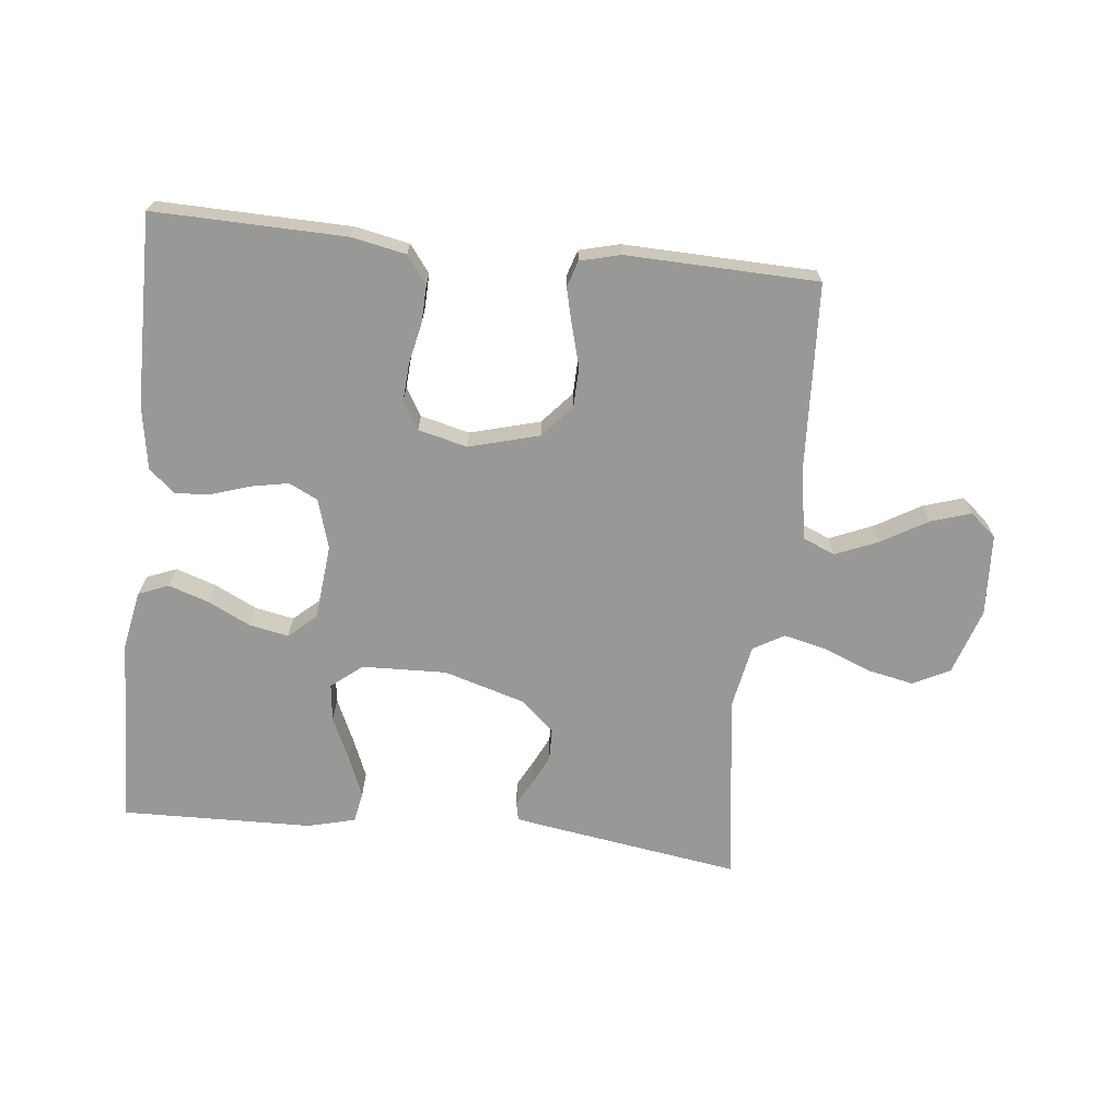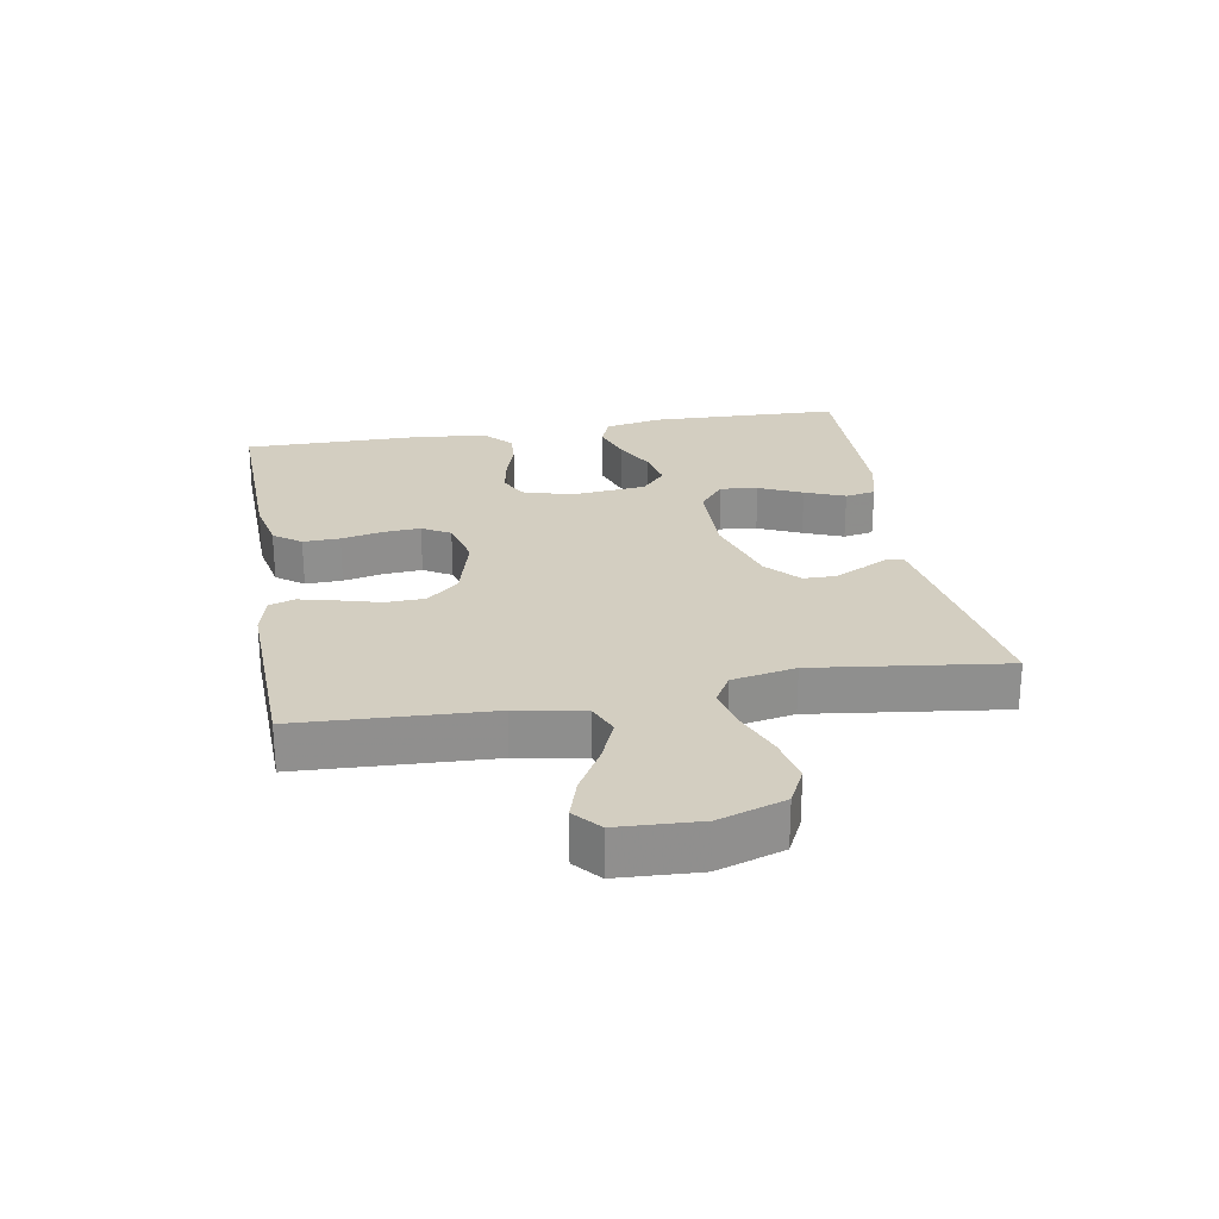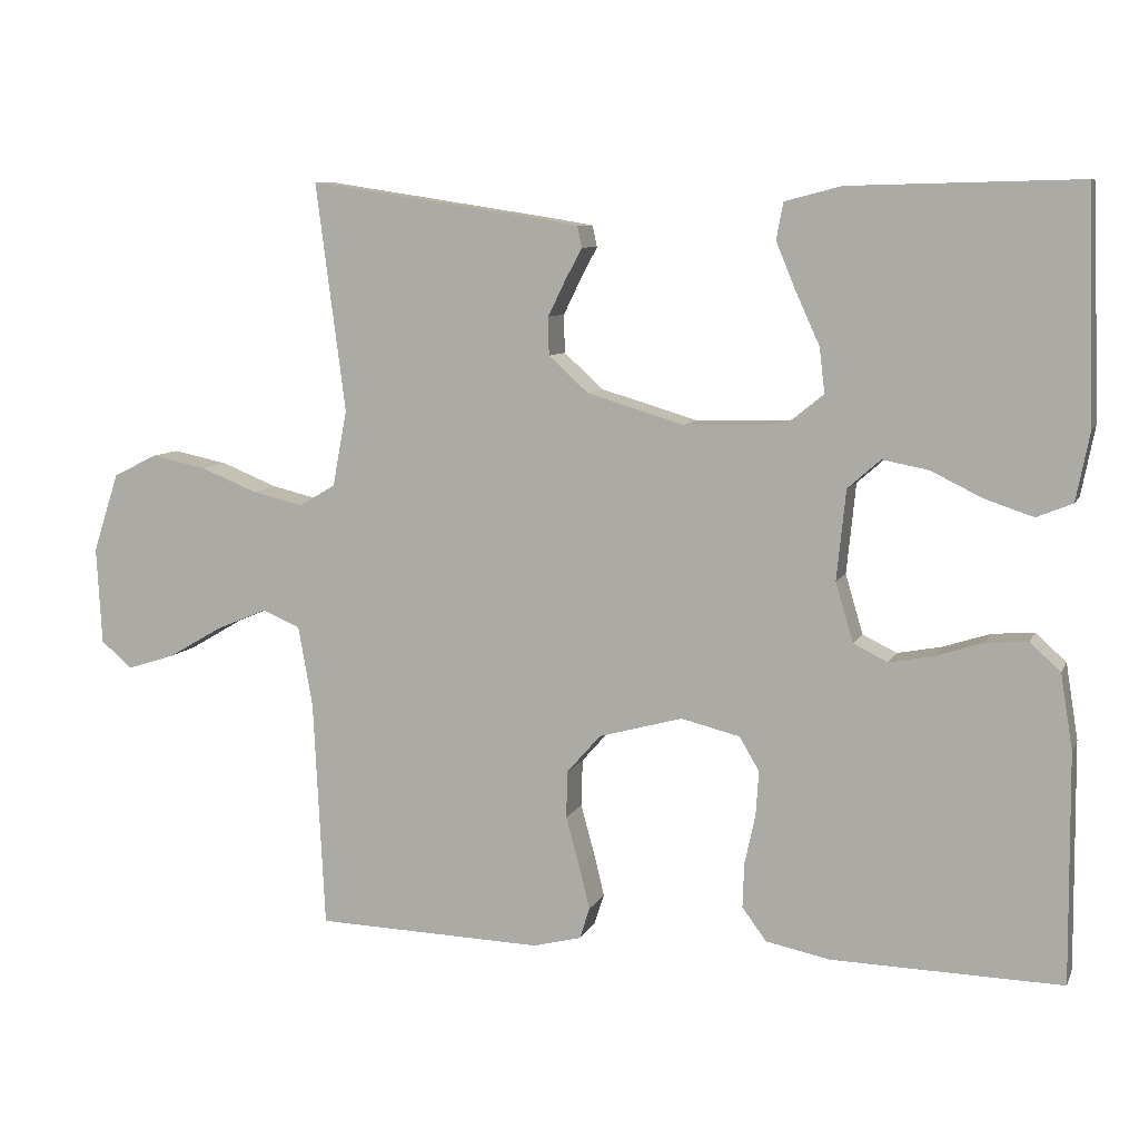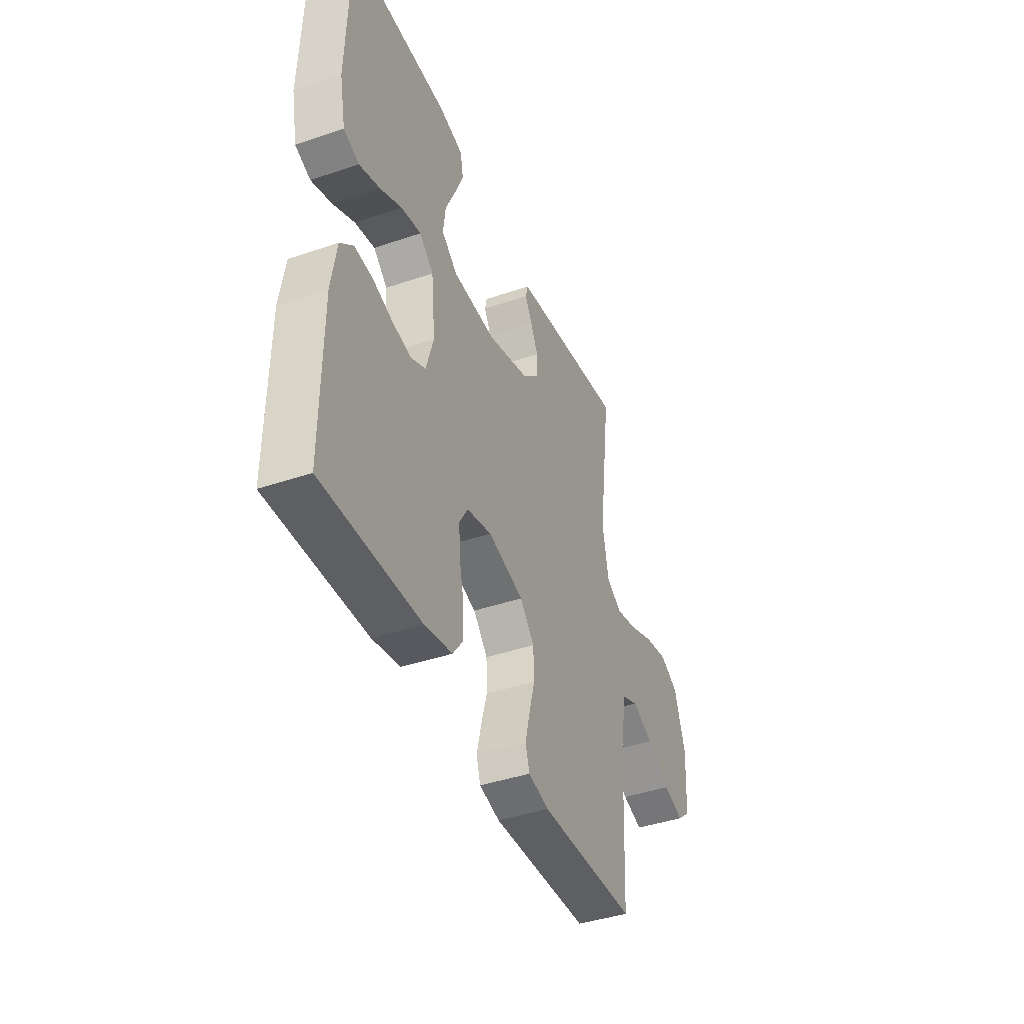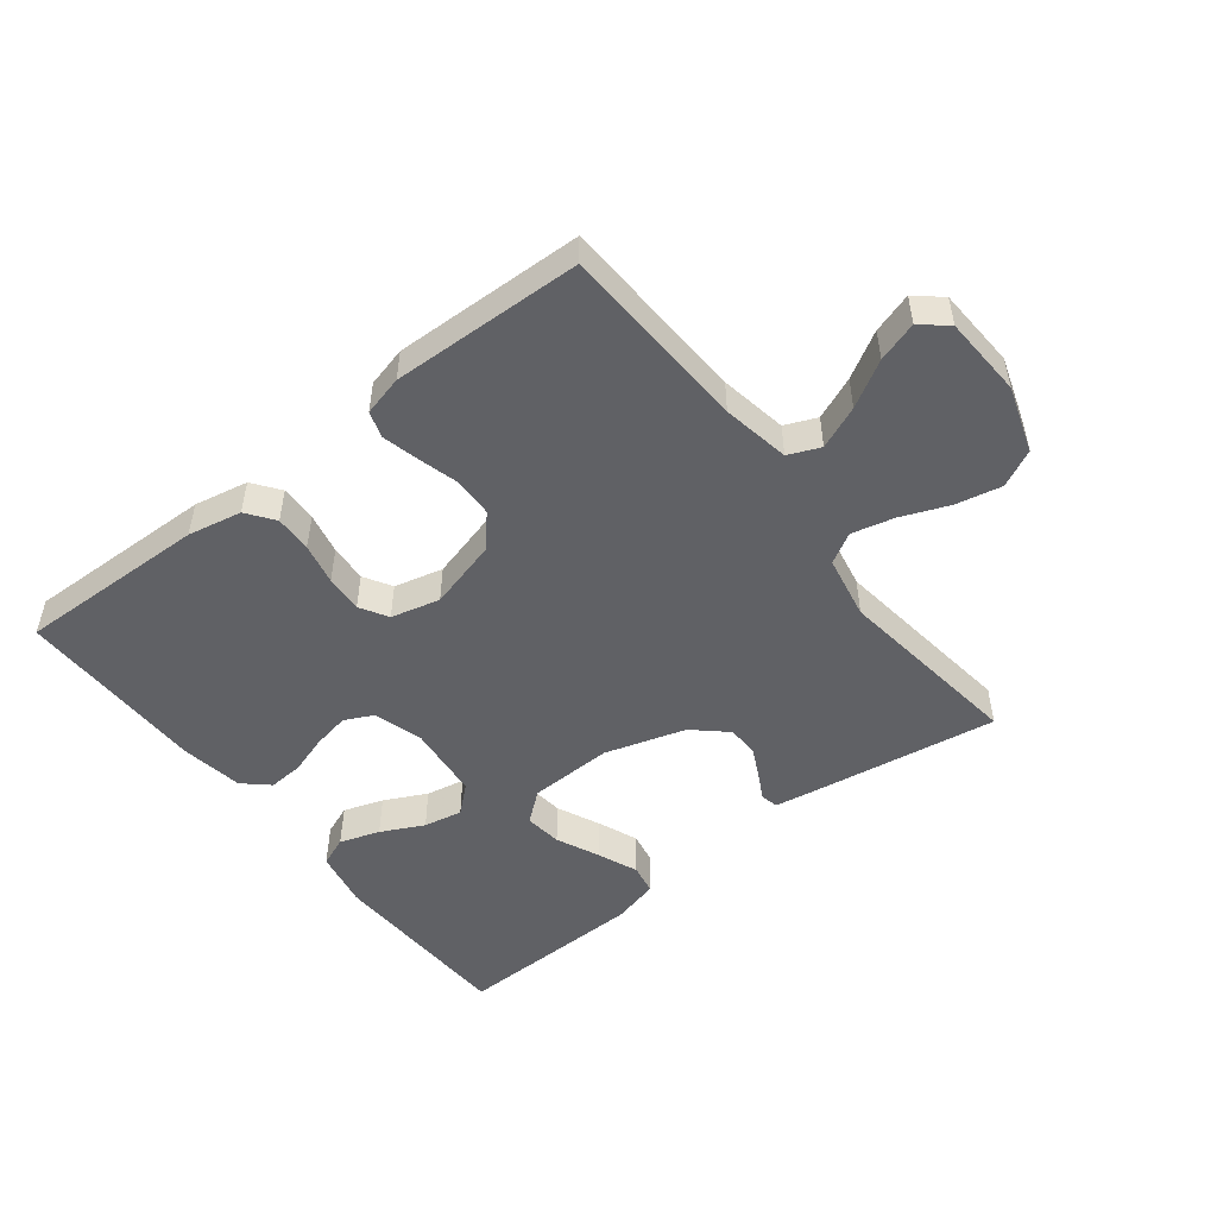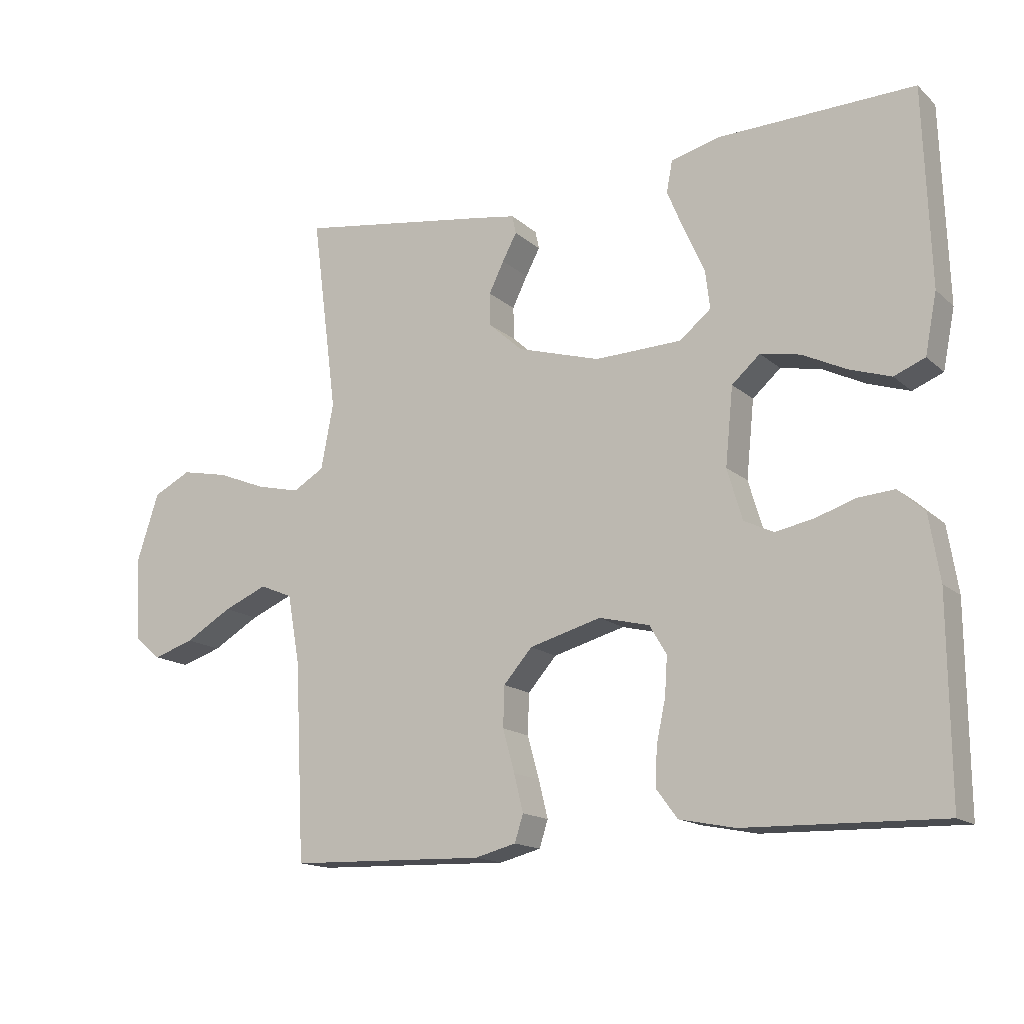
<metadata>
{"format":"obj","ext":"obj","renderer":"f3d","projection":"perspective","resolution":1024,"background":"white","views":[{"elev":-68.4,"azim":173.9,"up":"+Y"},{"elev":25.1,"azim":-100.0,"up":"+Y"},{"elev":8.2,"azim":16.7,"up":"+Z"},{"elev":-41.5,"azim":112.4,"up":"+Z"},{"elev":-50.2,"azim":-142.1,"up":"+Y"},{"elev":-15.3,"azim":30.3,"up":"+Z"}]}
</metadata>
<code>
v -0.5 0.07 -0.5
v -0.515 0.07 -0.2
v -0.534 0.07 -0.094
v -0.584 0.07 -0.073
v -0.651 0.07 -0.101
v -0.723 0.07 -0.143
v -0.786 0.07 -0.163
v -0.827 0.07 -0.128
v -0.834 0.07 0
v -0.8 0.07 0.104
v -0.742 0.07 0.133
v -0.67 0.07 0.118
v -0.595 0.07 0.088
v -0.528 0.07 0.072
v -0.48 0.07 0.1
v -0.461 0.07 0.2
v -0.5 0.07 0.5
v -0.2 0.07 0.454
v -0.141 0.07 0.444
v -0.135 0.07 0.416
v -0.157 0.07 0.375
v -0.18 0.07 0.328
v -0.179 0.07 0.278
v -0.127 0.07 0.231
v 0 0.07 0.193
v 0.133 0.07 0.197
v 0.181 0.07 0.236
v 0.174 0.07 0.295
v 0.143 0.07 0.363
v 0.117 0.07 0.426
v 0.126 0.07 0.474
v 0.2 0.07 0.493
v 0.5 0.07 0.5
v 0.51 0.07 0.2
v 0.492 0.07 0.109
v 0.445 0.07 0.09
v 0.382 0.07 0.111
v 0.315 0.07 0.144
v 0.254 0.07 0.156
v 0.211 0.07 0.118
v 0.199 0.07 0
v 0.222 0.07 -0.078
v 0.267 0.07 -0.1
v 0.325 0.07 -0.089
v 0.387 0.07 -0.069
v 0.442 0.07 -0.065
v 0.482 0.07 -0.101
v 0.498 0.07 -0.2
v 0.5 0.07 -0.5
v 0.2 0.07 -0.493
v 0.115 0.07 -0.476
v 0.083 0.07 -0.433
v 0.085 0.07 -0.375
v 0.099 0.07 -0.31
v 0.103 0.07 -0.251
v 0.077 0.07 -0.207
v 0 0.07 -0.188
v -0.11 0.07 -0.218
v -0.154 0.07 -0.268
v -0.156 0.07 -0.33
v -0.138 0.07 -0.395
v -0.124 0.07 -0.452
v -0.137 0.07 -0.493
v -0.2 0.07 -0.509
v -0.5 0 -0.5
v -0.515 0 -0.2
v -0.534 0 -0.094
v -0.584 0 -0.073
v -0.651 0 -0.101
v -0.723 0 -0.143
v -0.786 0 -0.163
v -0.827 0 -0.128
v -0.834 0 0
v -0.8 0 0.104
v -0.742 0 0.133
v -0.67 0 0.118
v -0.595 0 0.088
v -0.528 0 0.072
v -0.48 0 0.1
v -0.461 0 0.2
v -0.5 0 0.5
v -0.2 0 0.454
v -0.141 0 0.444
v -0.135 0 0.416
v -0.157 0 0.375
v -0.18 0 0.328
v -0.179 0 0.278
v -0.127 0 0.231
v 0 0 0.193
v 0.133 0 0.197
v 0.181 0 0.236
v 0.174 0 0.295
v 0.143 0 0.363
v 0.117 0 0.426
v 0.126 0 0.474
v 0.2 0 0.493
v 0.5 0 0.5
v 0.51 0 0.2
v 0.492 0 0.109
v 0.445 0 0.09
v 0.382 0 0.111
v 0.315 0 0.144
v 0.254 0 0.156
v 0.211 0 0.118
v 0.199 0 0
v 0.222 0 -0.078
v 0.267 0 -0.1
v 0.325 0 -0.089
v 0.387 0 -0.069
v 0.442 0 -0.065
v 0.482 0 -0.101
v 0.498 0 -0.2
v 0.5 0 -0.5
v 0.2 0 -0.493
v 0.115 0 -0.476
v 0.083 0 -0.433
v 0.085 0 -0.375
v 0.099 0 -0.31
v 0.103 0 -0.251
v 0.077 0 -0.207
v 0 0 -0.188
v -0.11 0 -0.218
v -0.154 0 -0.268
v -0.156 0 -0.33
v -0.138 0 -0.395
v -0.124 0 -0.452
v -0.137 0 -0.493
v -0.2 0 -0.509
f 64 1 2
f 63 64 2
f 62 63 2
f 61 62 2
f 60 61 2
f 59 60 2 3
f 58 59 3
f 57 58 3 4
f 52 53 54
f 51 52 54
f 50 51 54
f 49 50 54
f 48 49 54
f 47 48 54
f 46 47 54
f 45 46 54
f 44 45 54
f 43 44 54 55
f 42 43 55 56
f 36 37 38
f 35 36 38
f 34 35 38
f 33 34 38
f 32 33 38
f 31 32 38
f 30 31 38
f 29 30 38
f 28 29 38
f 27 28 38 39
f 26 27 39 40
f 19 20 21
f 18 19 21
f 17 18 21
f 16 17 21
f 15 16 21 22
f 11 12 13
f 10 11 13
f 9 10 13
f 8 9 13
f 7 8 13
f 6 7 13
f 5 6 13
f 4 5 13 14
f 57 4 14 15
f 56 57 15
f 42 56 15
f 41 42 15
f 40 41 15
f 26 40 15
f 25 26 15
f 15 22 23
f 15 23 24
f 15 24 25
f 66 65 128
f 66 128 127
f 66 127 126
f 66 126 125
f 66 125 124
f 67 66 124 123
f 67 123 122
f 68 67 122 121
f 118 117 116
f 118 116 115
f 118 115 114
f 118 114 113
f 118 113 112
f 118 112 111
f 118 111 110
f 118 110 109
f 118 109 108
f 119 118 108 107
f 120 119 107 106
f 102 101 100
f 102 100 99
f 102 99 98
f 102 98 97
f 102 97 96
f 102 96 95
f 102 95 94
f 102 94 93
f 102 93 92
f 103 102 92 91
f 104 103 91 90
f 85 84 83
f 85 83 82
f 85 82 81
f 85 81 80
f 86 85 80 79
f 77 76 75
f 77 75 74
f 77 74 73
f 77 73 72
f 77 72 71
f 77 71 70
f 77 70 69
f 78 77 69 68
f 79 78 68 121
f 79 121 120
f 79 120 106
f 79 106 105
f 79 105 104
f 79 104 90
f 79 90 89
f 87 86 79
f 88 87 79
f 89 88 79
f 1 65 66 2
f 2 66 67 3
f 3 67 68 4
f 4 68 69 5
f 5 69 70 6
f 6 70 71 7
f 7 71 72 8
f 8 72 73 9
f 9 73 74 10
f 10 74 75 11
f 11 75 76 12
f 12 76 77 13
f 13 77 78 14
f 14 78 79 15
f 15 79 80 16
f 16 80 81 17
f 17 81 82 18
f 18 82 83 19
f 19 83 84 20
f 20 84 85 21
f 21 85 86 22
f 22 86 87 23
f 23 87 88 24
f 24 88 89 25
f 25 89 90 26
f 26 90 91 27
f 27 91 92 28
f 28 92 93 29
f 29 93 94 30
f 30 94 95 31
f 31 95 96 32
f 32 96 97 33
f 33 97 98 34
f 34 98 99 35
f 35 99 100 36
f 36 100 101 37
f 37 101 102 38
f 38 102 103 39
f 39 103 104 40
f 40 104 105 41
f 41 105 106 42
f 42 106 107 43
f 43 107 108 44
f 44 108 109 45
f 45 109 110 46
f 46 110 111 47
f 47 111 112 48
f 48 112 113 49
f 49 113 114 50
f 50 114 115 51
f 51 115 116 52
f 52 116 117 53
f 53 117 118 54
f 54 118 119 55
f 55 119 120 56
f 56 120 121 57
f 57 121 122 58
f 58 122 123 59
f 59 123 124 60
f 60 124 125 61
f 61 125 126 62
f 62 126 127 63
f 63 127 128 64
f 64 128 65 1

</code>
